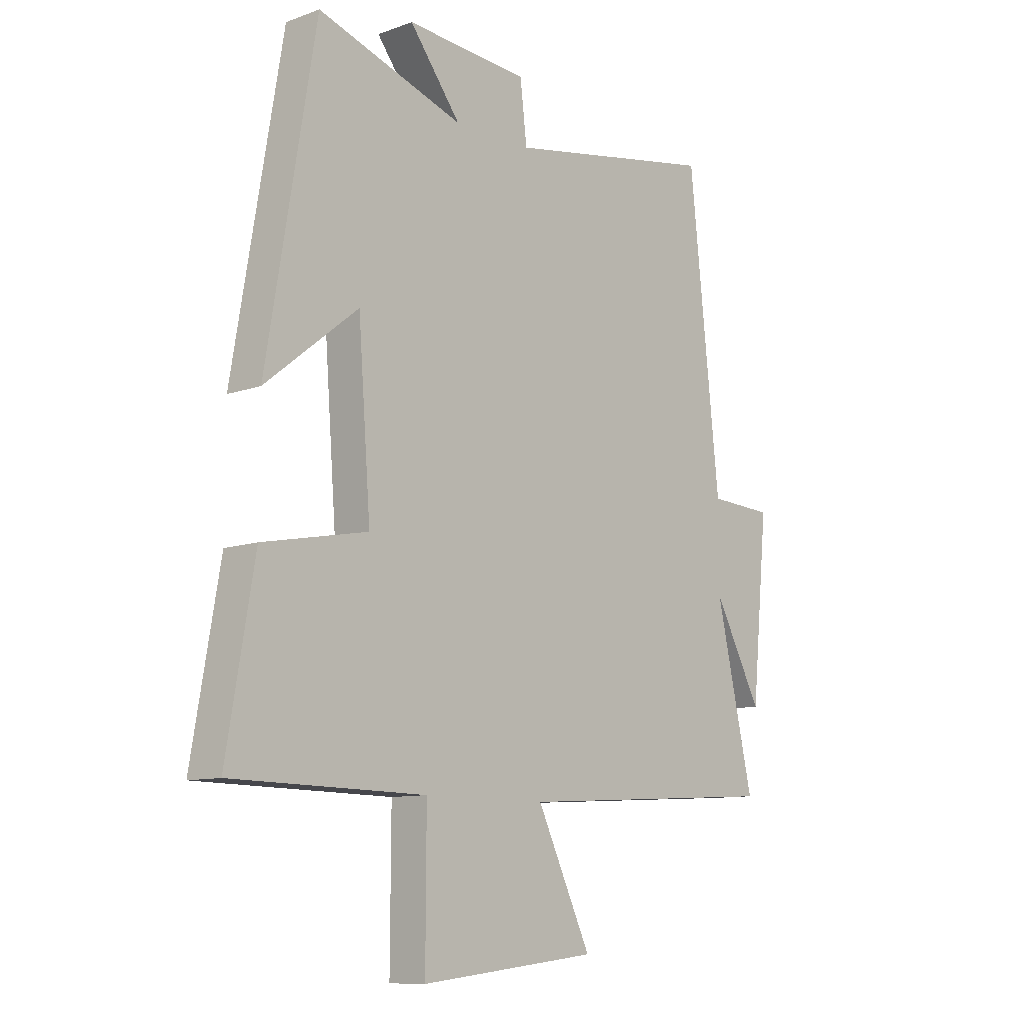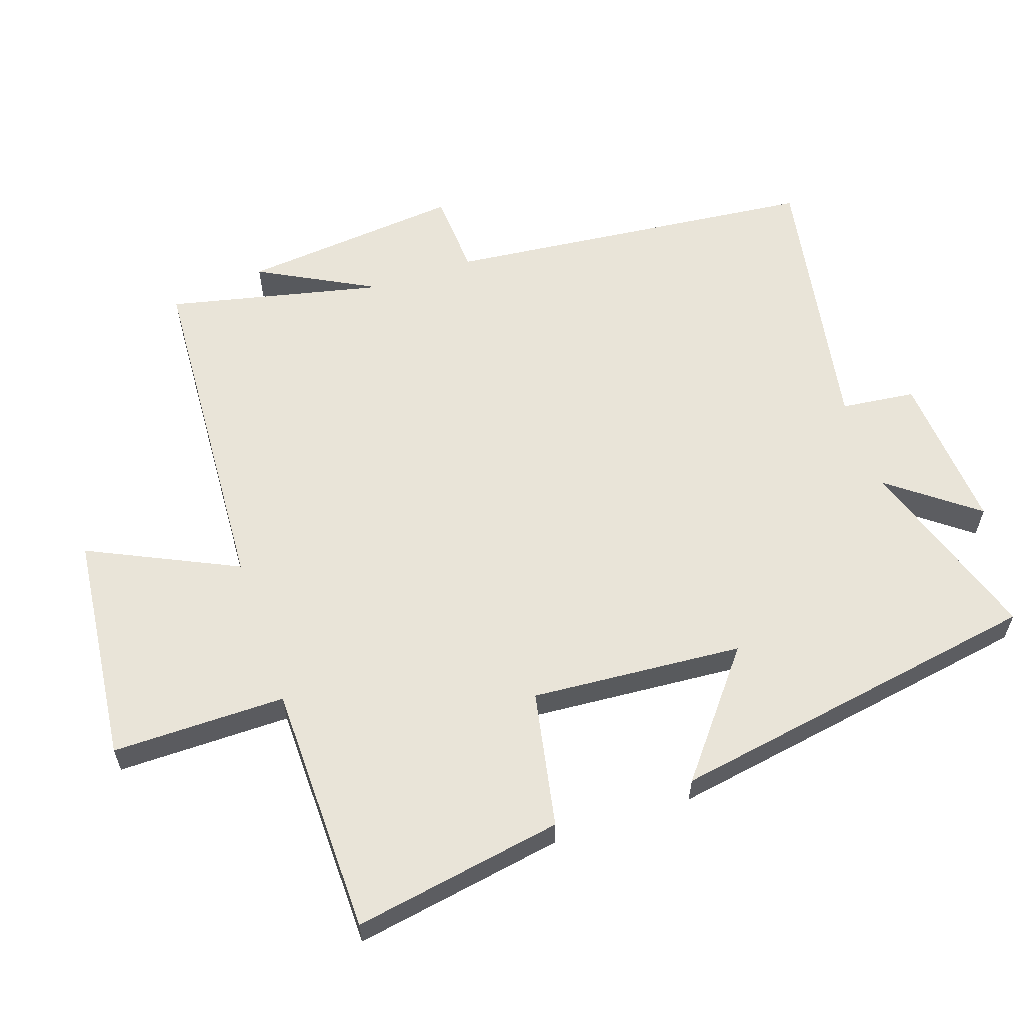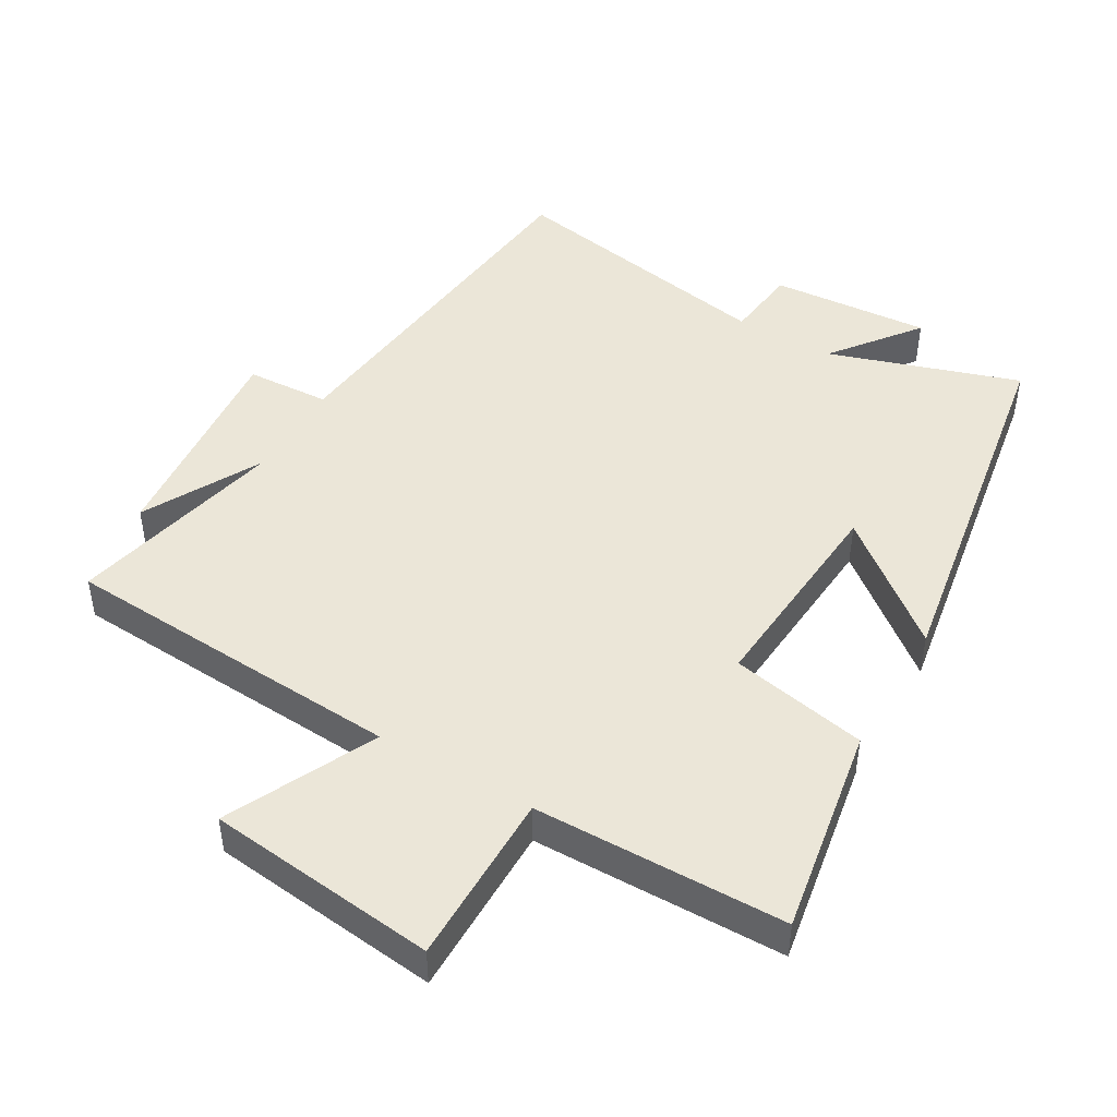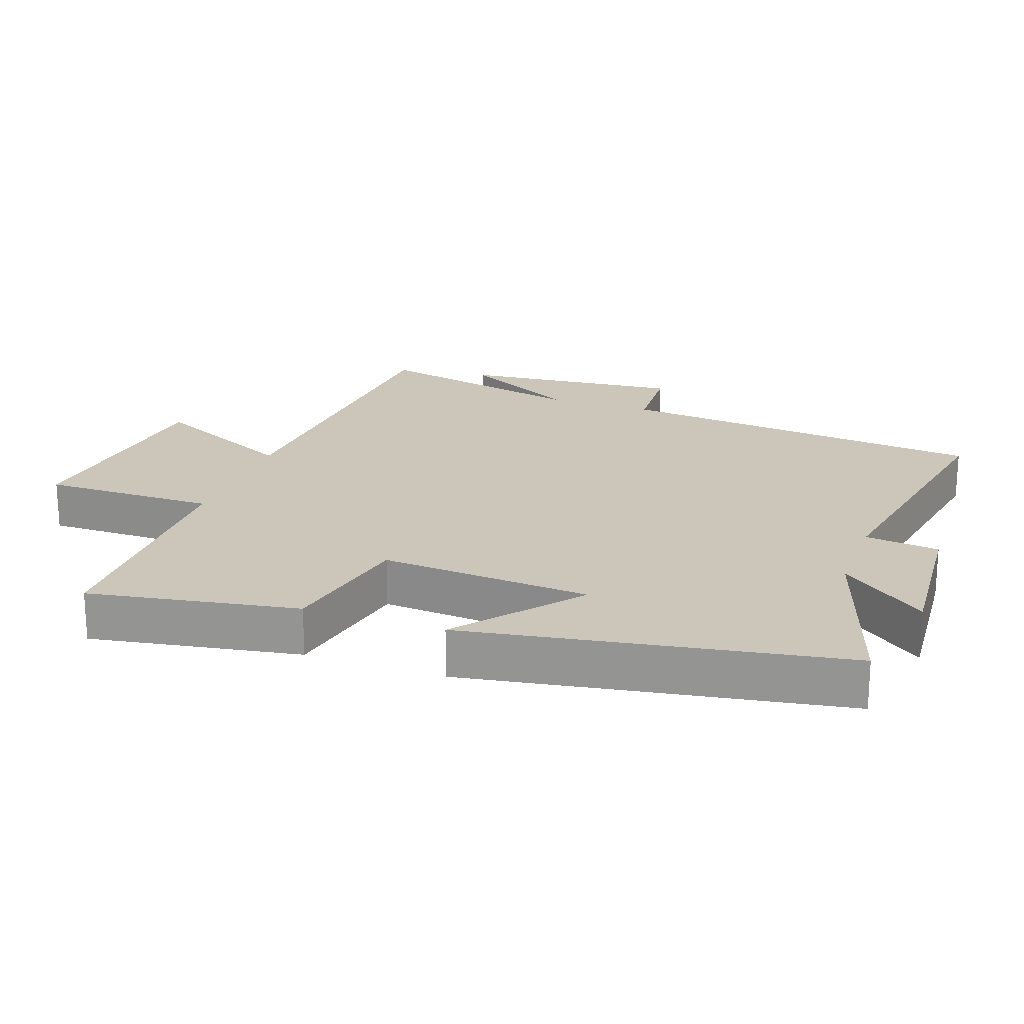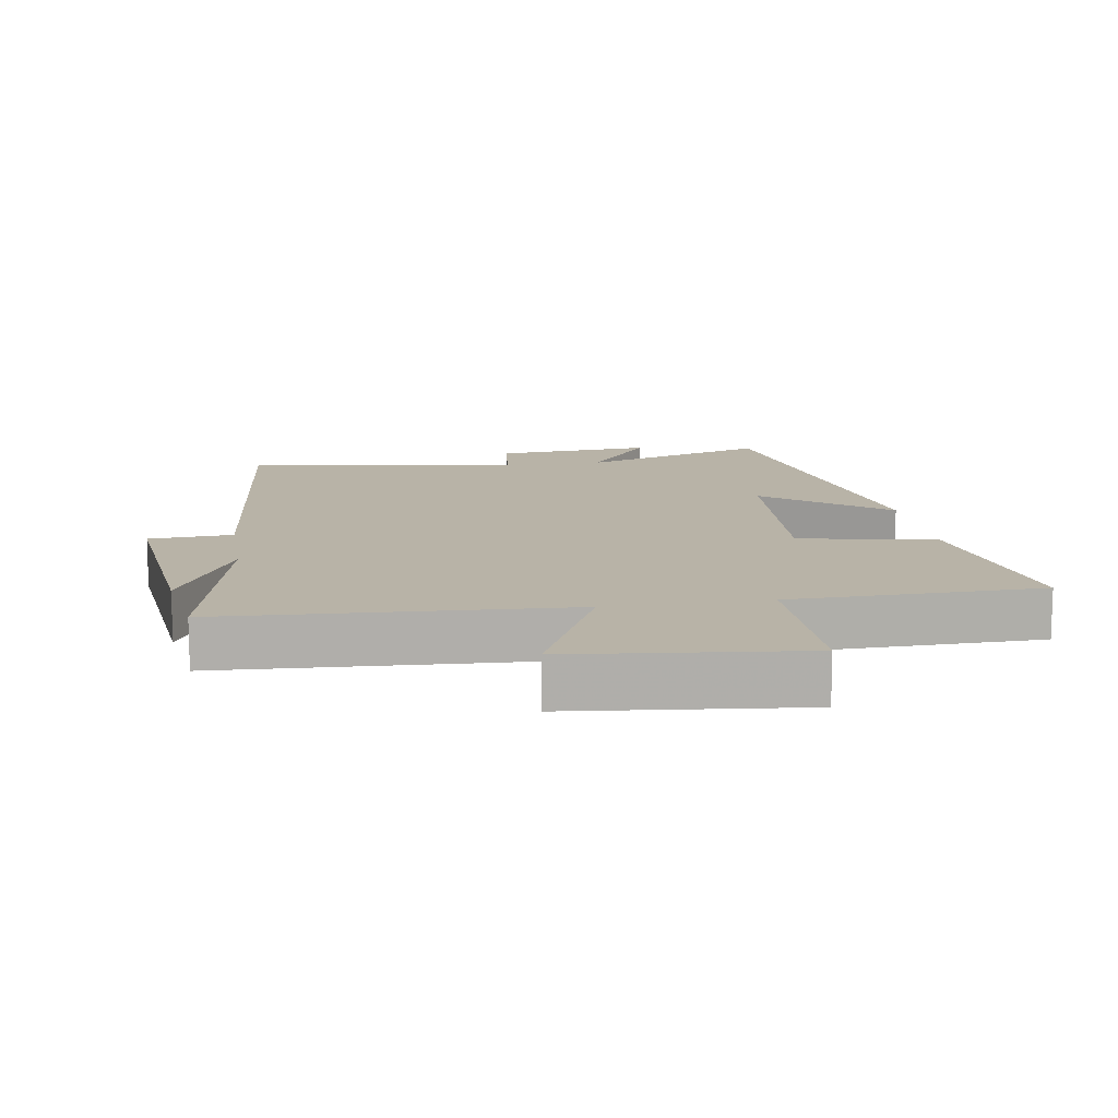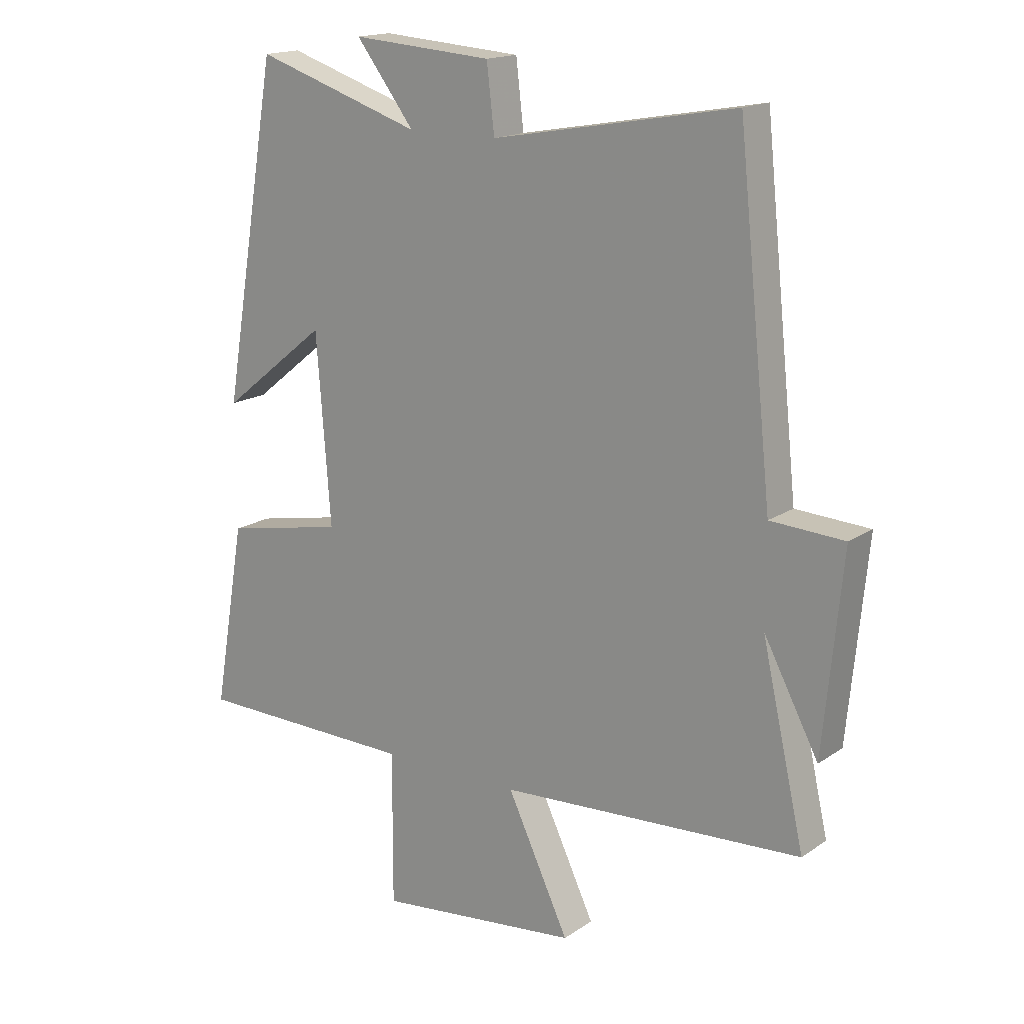
<metadata>
{"format":"obj","ext":"obj","renderer":"f3d","projection":"perspective","resolution":1024,"background":"white","views":[{"elev":-10.2,"azim":-47.5,"up":"+Z"},{"elev":59.8,"azim":-108.8,"up":"+Y"},{"elev":46.3,"azim":-149.7,"up":"+Y"},{"elev":21.0,"azim":-70.3,"up":"+Y"},{"elev":12.7,"azim":170.7,"up":"+Y"},{"elev":16.7,"azim":36.8,"up":"+Z"}]}
</metadata>
<code>
v 0.441 0.07 0.573
v 0.5 0.07 0.015
v 0.625 0.07 0.008
v 0.593 0.07 -0.322
v 0.5 0.07 -0.147
v 0.573 0.07 -0.47
v 0.059 0.07 -0.5
v 0.164 0.07 -0.721
v -0.18 0.07 -0.759
v -0.179 0.07 -0.5
v -0.554 0.07 -0.494
v -0.5 0.07 -0.181
v -0.296 0.07 -0.141
v -0.32 0.07 0.175
v -0.5 0.07 0.031
v -0.405 0.07 0.593
v -0.122 0.07 0.5
v -0.221 0.07 0.629
v 0.017 0.07 0.611
v 0.03 0.07 0.5
v 0.441 0 0.573
v 0.5 0 0.015
v 0.625 0 0.008
v 0.593 0 -0.322
v 0.5 0 -0.147
v 0.573 0 -0.47
v 0.059 0 -0.5
v 0.164 0 -0.721
v -0.18 0 -0.759
v -0.179 0 -0.5
v -0.554 0 -0.494
v -0.5 0 -0.181
v -0.296 0 -0.141
v -0.32 0 0.175
v -0.5 0 0.031
v -0.405 0 0.593
v -0.122 0 0.5
v -0.221 0 0.629
v 0.017 0 0.611
v 0.03 0 0.5
f 17 18 19 20
f 14 15 16 17
f 13 14 17 20
f 10 11 12 13
f 10 13 20 1
f 7 8 9 10
f 5 6 7 10
f 2 3 4 5
f 1 2 5 10
f 40 39 38 37
f 37 36 35 34
f 40 37 34 33
f 33 32 31 30
f 21 40 33 30
f 30 29 28 27
f 30 27 26 25
f 25 24 23 22
f 30 25 22 21
f 1 21 22 2
f 2 22 23 3
f 3 23 24 4
f 4 24 25 5
f 5 25 26 6
f 6 26 27 7
f 7 27 28 8
f 8 28 29 9
f 9 29 30 10
f 10 30 31 11
f 11 31 32 12
f 12 32 33 13
f 13 33 34 14
f 14 34 35 15
f 15 35 36 16
f 16 36 37 17
f 17 37 38 18
f 18 38 39 19
f 19 39 40 20
f 20 40 21 1

</code>
